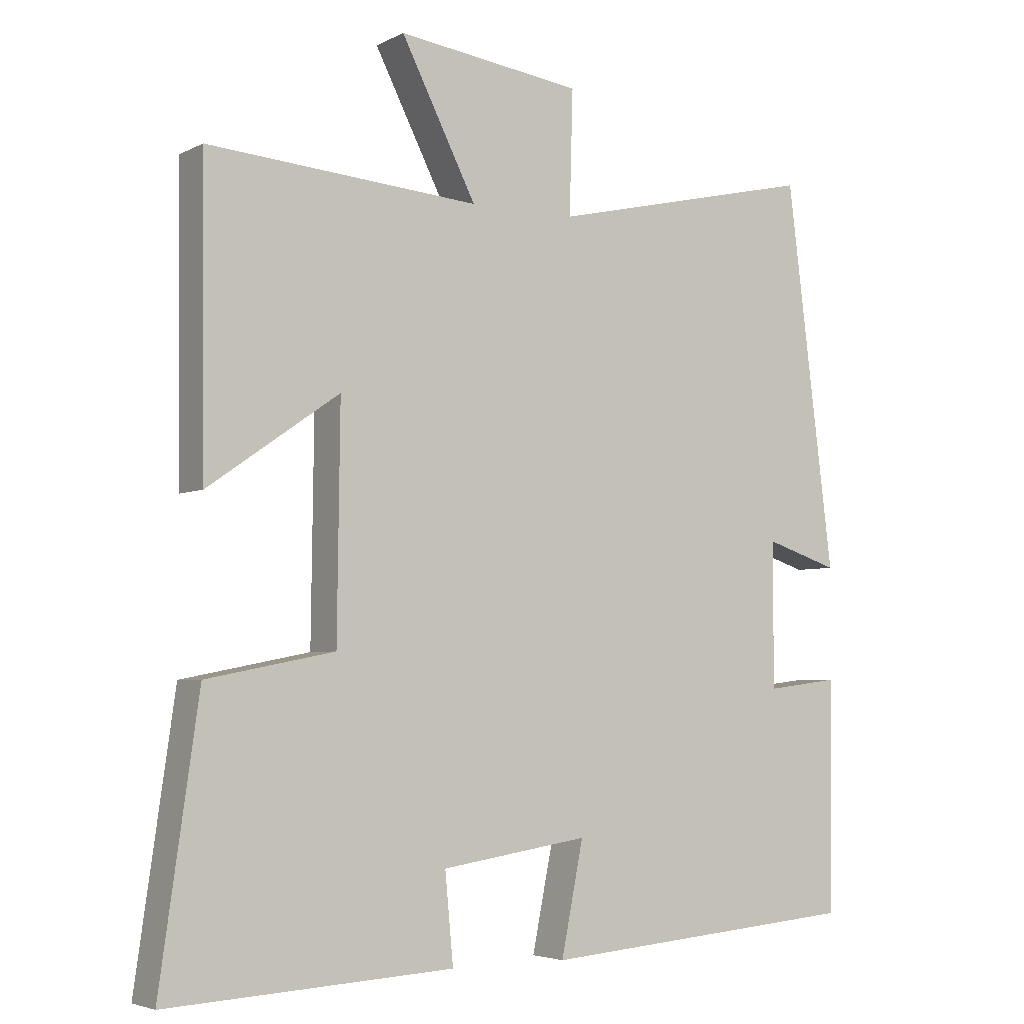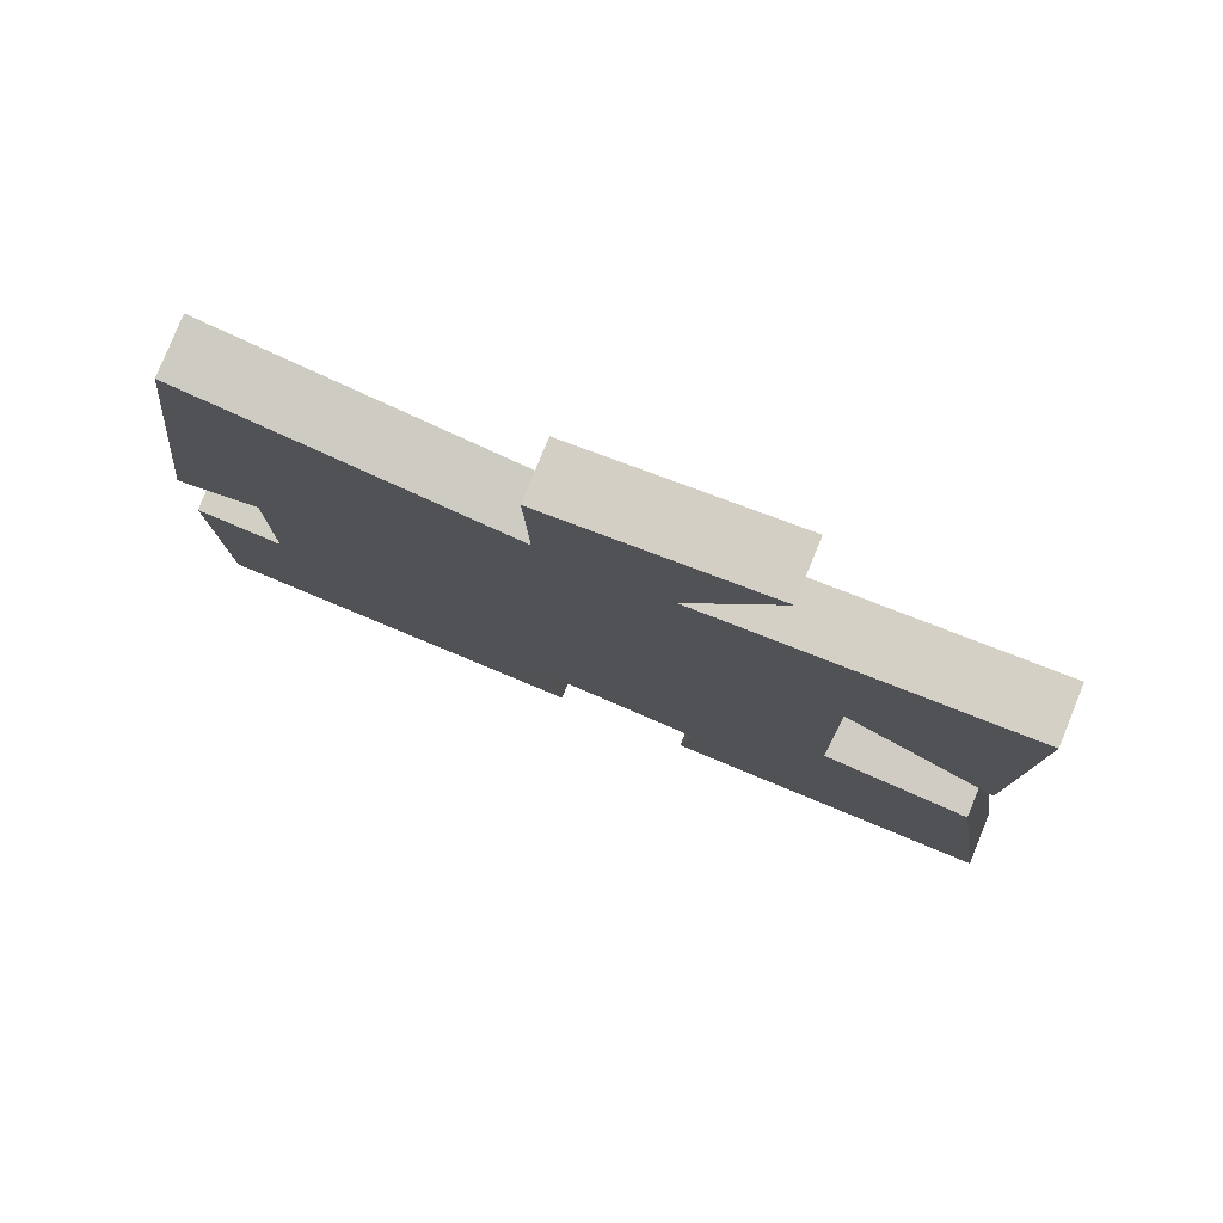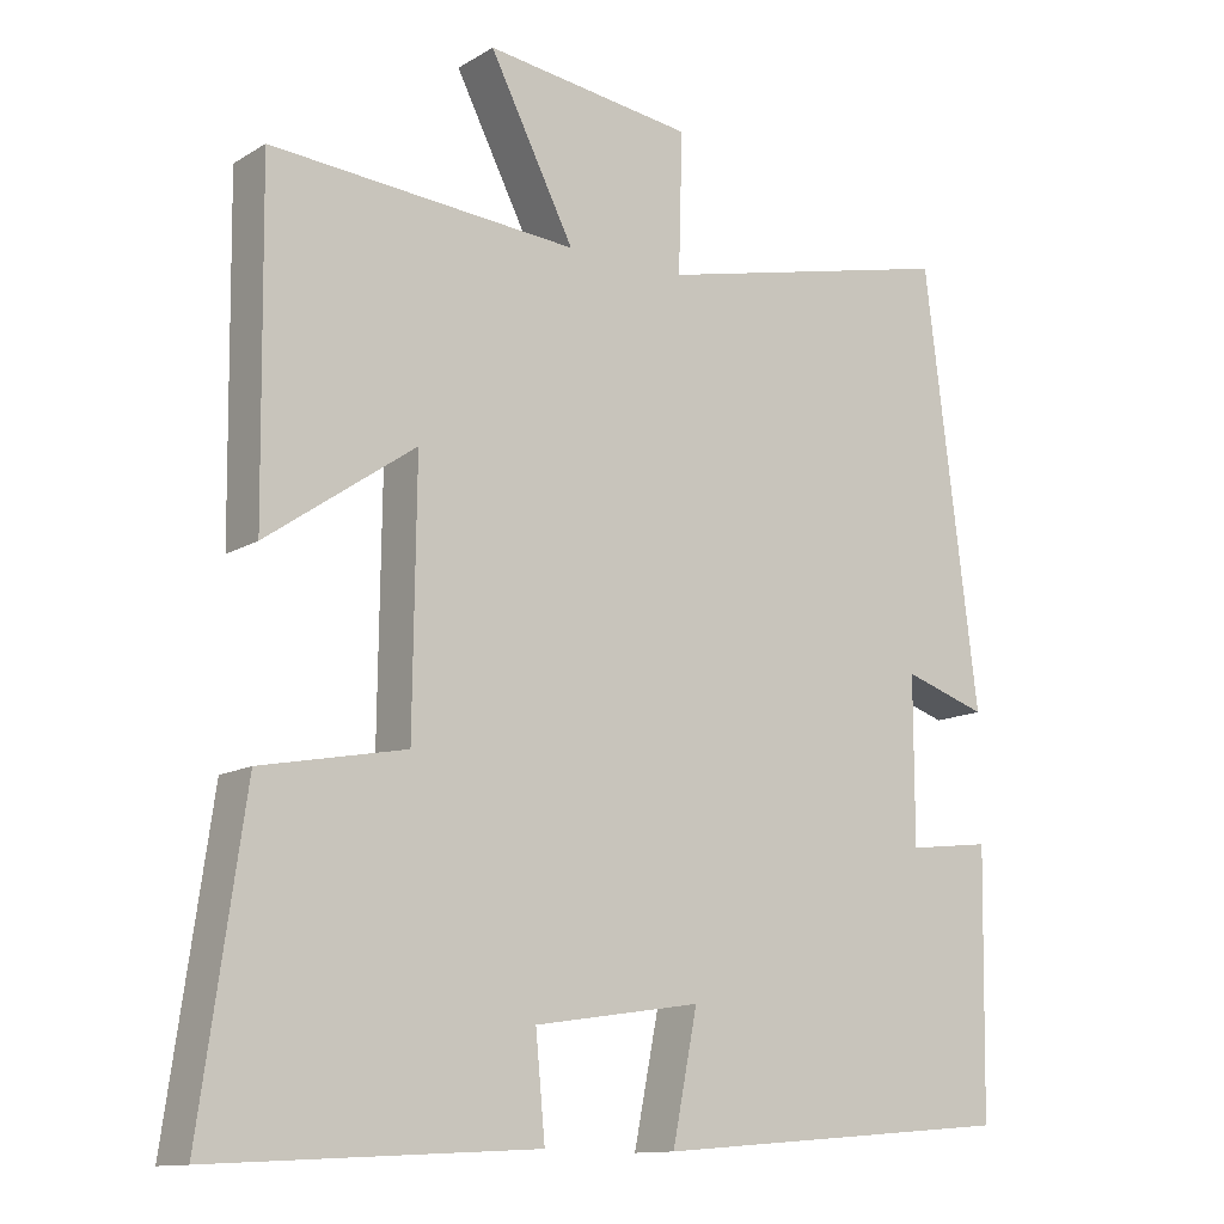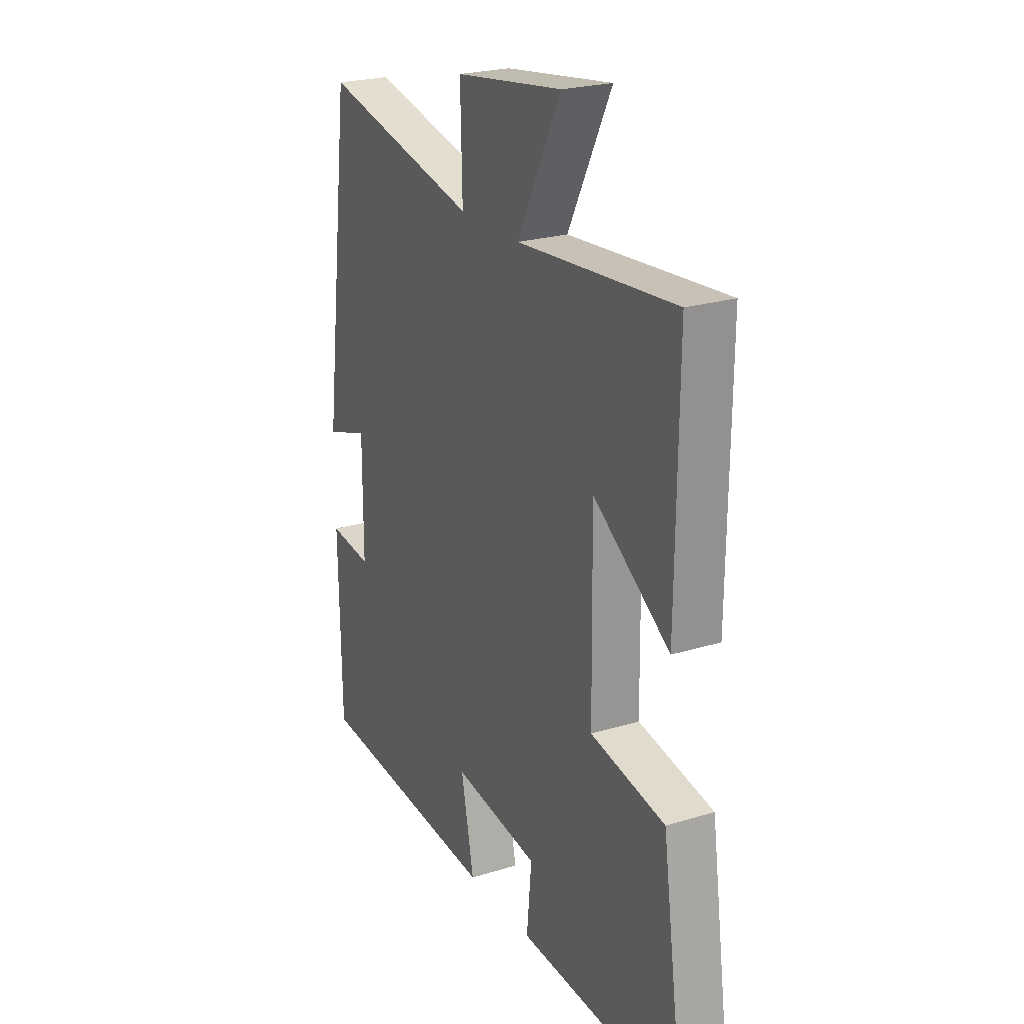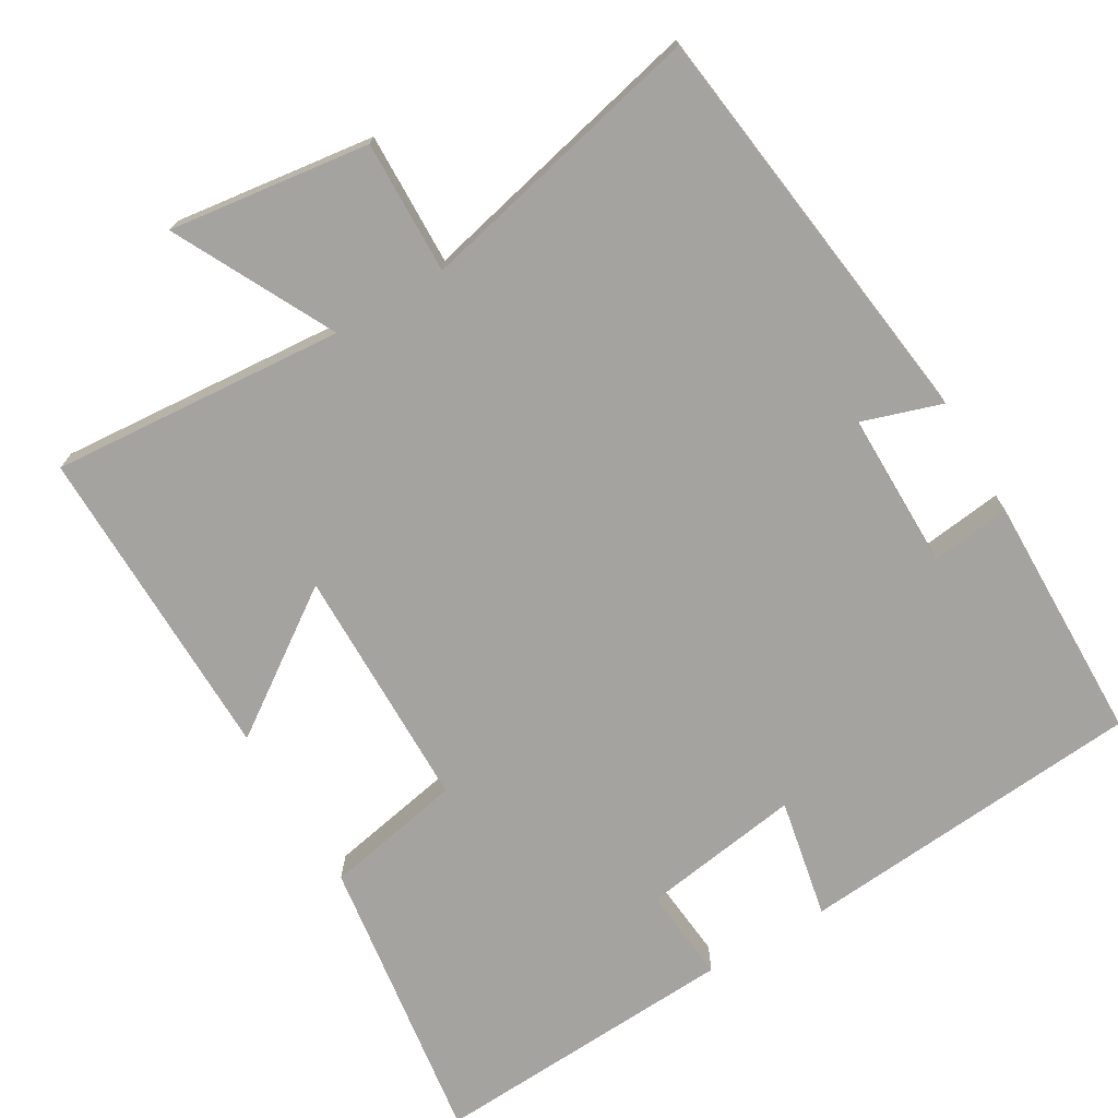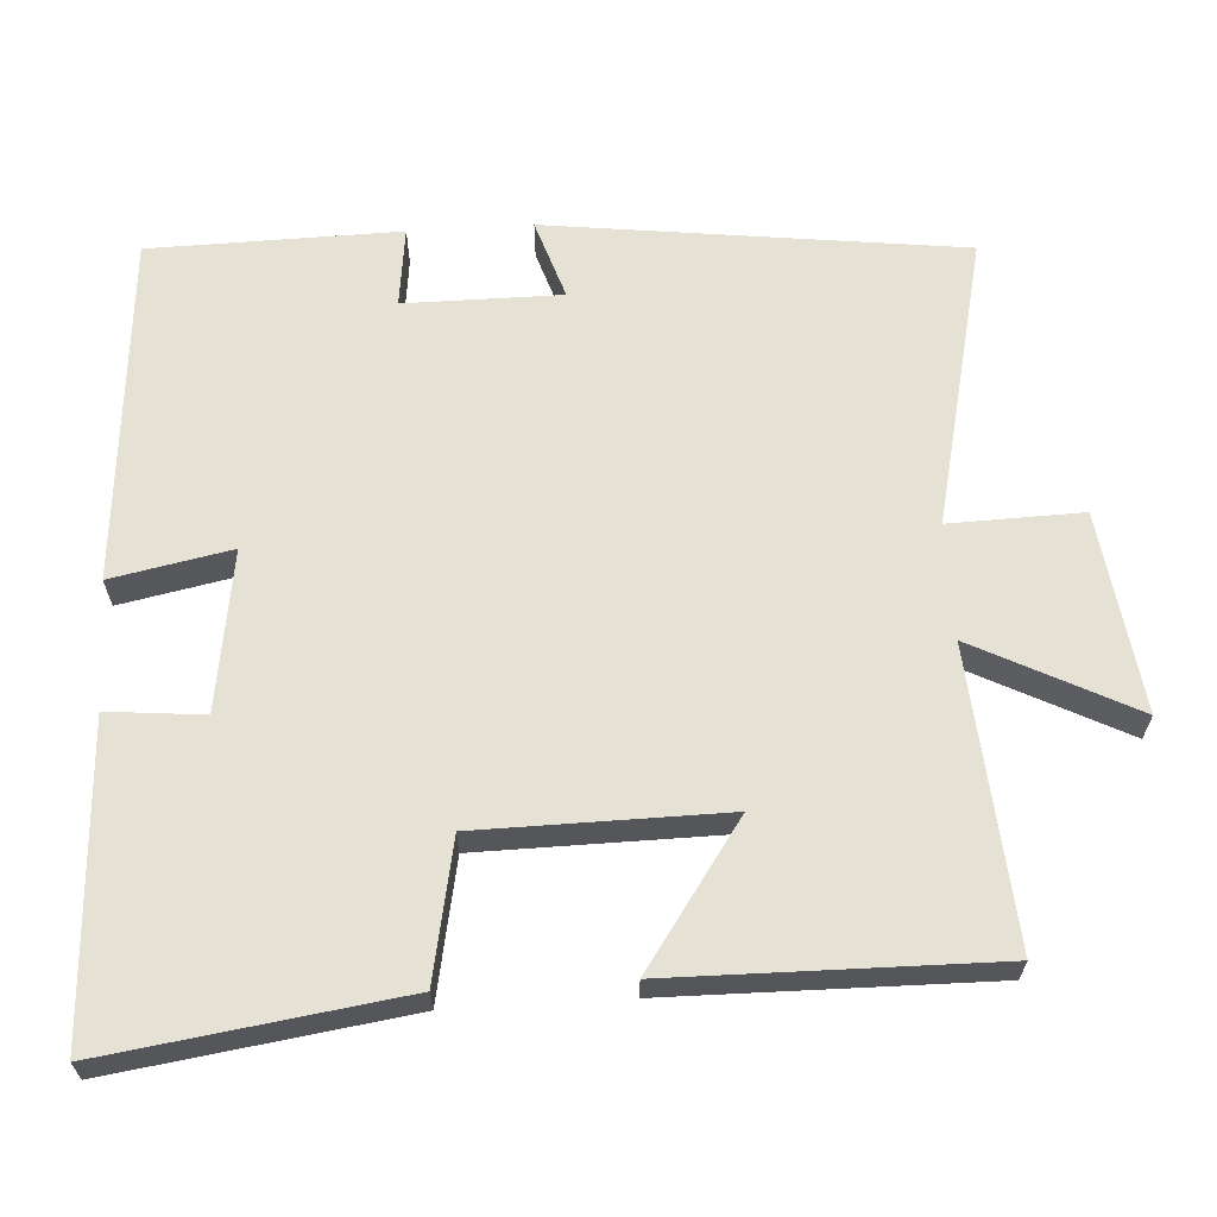
<metadata>
{"format":"obj","ext":"obj","renderer":"f3d","projection":"perspective","resolution":1024,"background":"white","views":[{"elev":-4.3,"azim":-32.9,"up":"+Z"},{"elev":79.9,"azim":-158.0,"up":"+Z"},{"elev":-12.5,"azim":-36.3,"up":"+Z"},{"elev":23.4,"azim":-117.4,"up":"+Z"},{"elev":-72.9,"azim":30.6,"up":"+Y"},{"elev":64.1,"azim":-93.5,"up":"+Y"}]}
</metadata>
<code>
v -0.556 0.07 -0.522
v -0.5 0.07 -0.13
v -0.314 0.07 -0.094
v -0.31 0.07 0.234
v -0.5 0.07 0.102
v -0.505 0.07 0.531
v -0.111 0.07 0.5
v -0.22 0.07 0.714
v 0.048 0.07 0.678
v 0.043 0.07 0.5
v 0.431 0.07 0.589
v 0.5 0.07 0.034
v 0.393 0.07 0.069
v 0.393 0.07 -0.141
v 0.5 0.07 -0.128
v 0.494 0.07 -0.462
v 0.029 0.07 -0.5
v 0.061 0.07 -0.34
v -0.153 0.07 -0.372
v -0.141 0.07 -0.5
v -0.556 0 -0.522
v -0.5 0 -0.13
v -0.314 0 -0.094
v -0.31 0 0.234
v -0.5 0 0.102
v -0.505 0 0.531
v -0.111 0 0.5
v -0.22 0 0.714
v 0.048 0 0.678
v 0.043 0 0.5
v 0.431 0 0.589
v 0.5 0 0.034
v 0.393 0 0.069
v 0.393 0 -0.141
v 0.5 0 -0.128
v 0.494 0 -0.462
v 0.029 0 -0.5
v 0.061 0 -0.34
v -0.153 0 -0.372
v -0.141 0 -0.5
f 19 20 1 2
f 18 19 2 3
f 15 16 17 18
f 14 15 18
f 13 14 18 3
f 10 11 12 13
f 10 13 3 4
f 7 8 9 10
f 7 10 4 5
f 5 6 7
f 22 21 40 39
f 23 22 39 38
f 38 37 36 35
f 38 35 34
f 23 38 34 33
f 33 32 31 30
f 24 23 33 30
f 30 29 28 27
f 25 24 30 27
f 27 26 25
f 1 21 22 2
f 2 22 23 3
f 3 23 24 4
f 4 24 25 5
f 5 25 26 6
f 6 26 27 7
f 7 27 28 8
f 8 28 29 9
f 9 29 30 10
f 10 30 31 11
f 11 31 32 12
f 12 32 33 13
f 13 33 34 14
f 14 34 35 15
f 15 35 36 16
f 16 36 37 17
f 17 37 38 18
f 18 38 39 19
f 19 39 40 20
f 20 40 21 1

</code>
